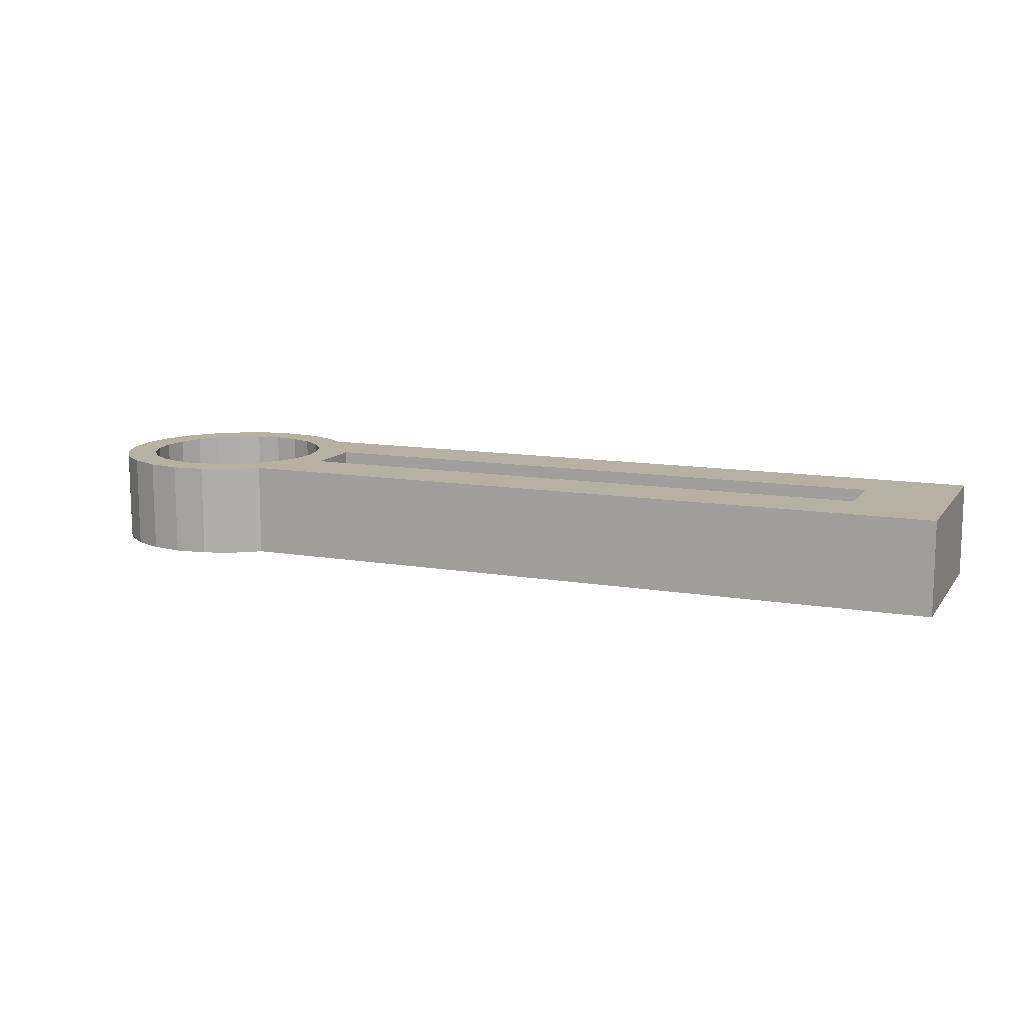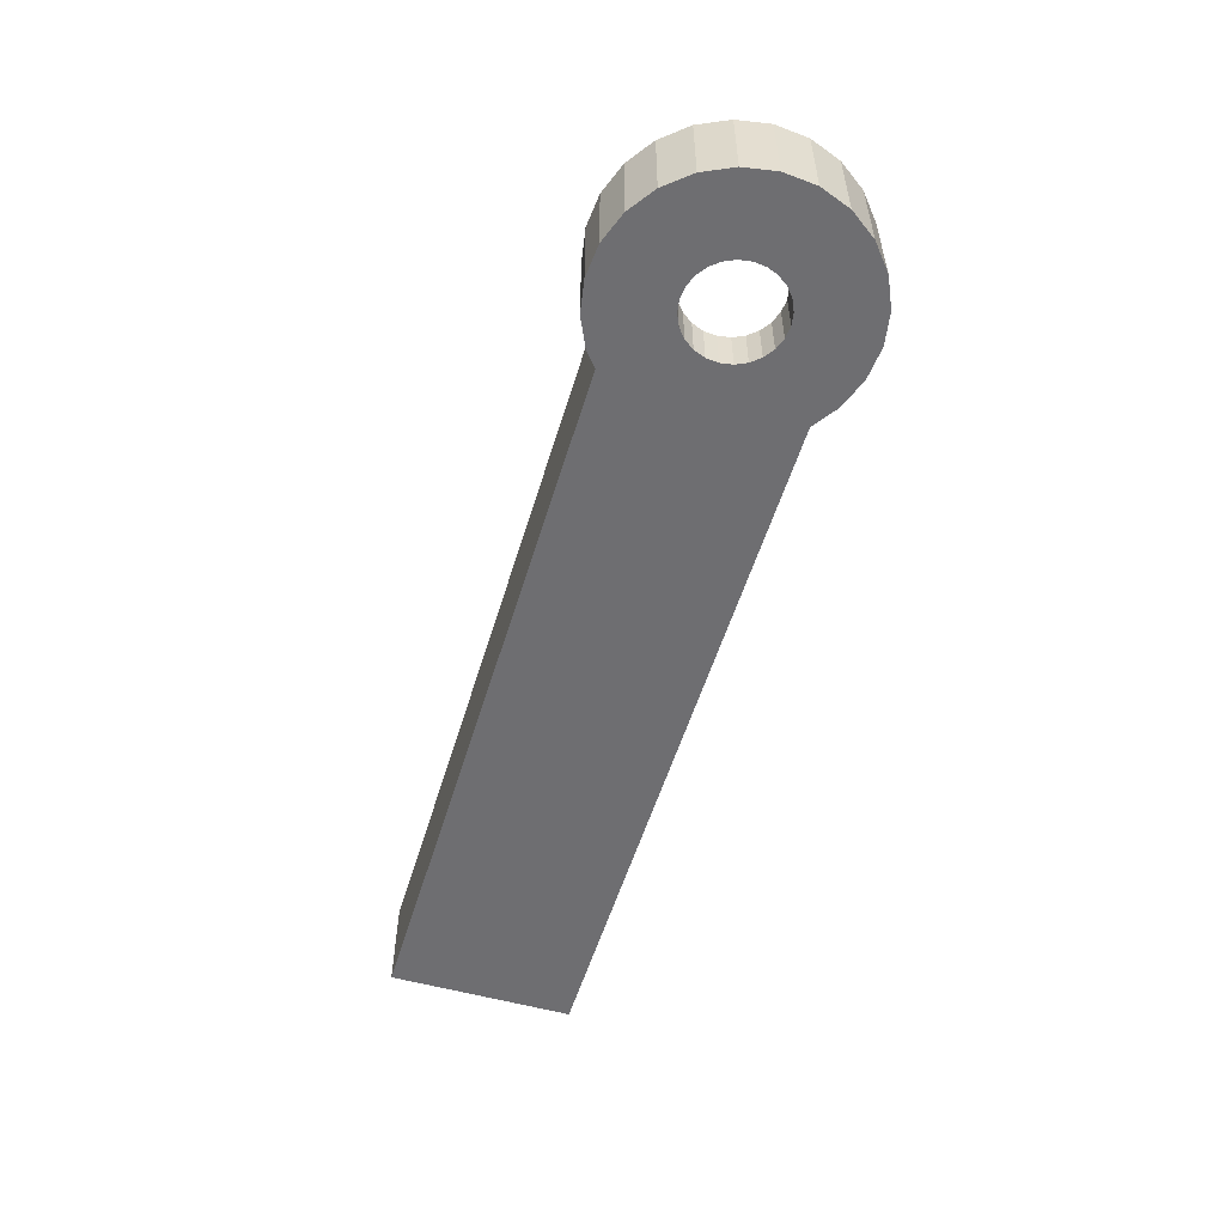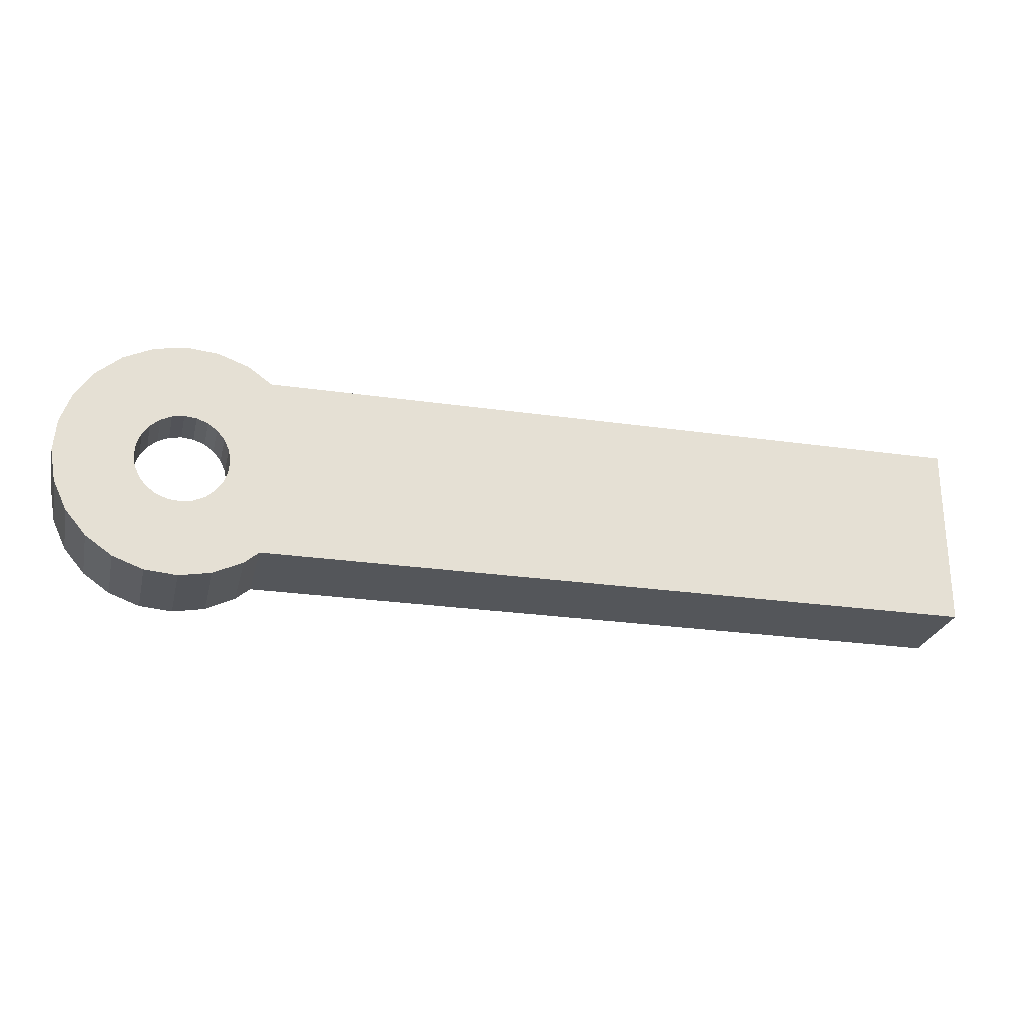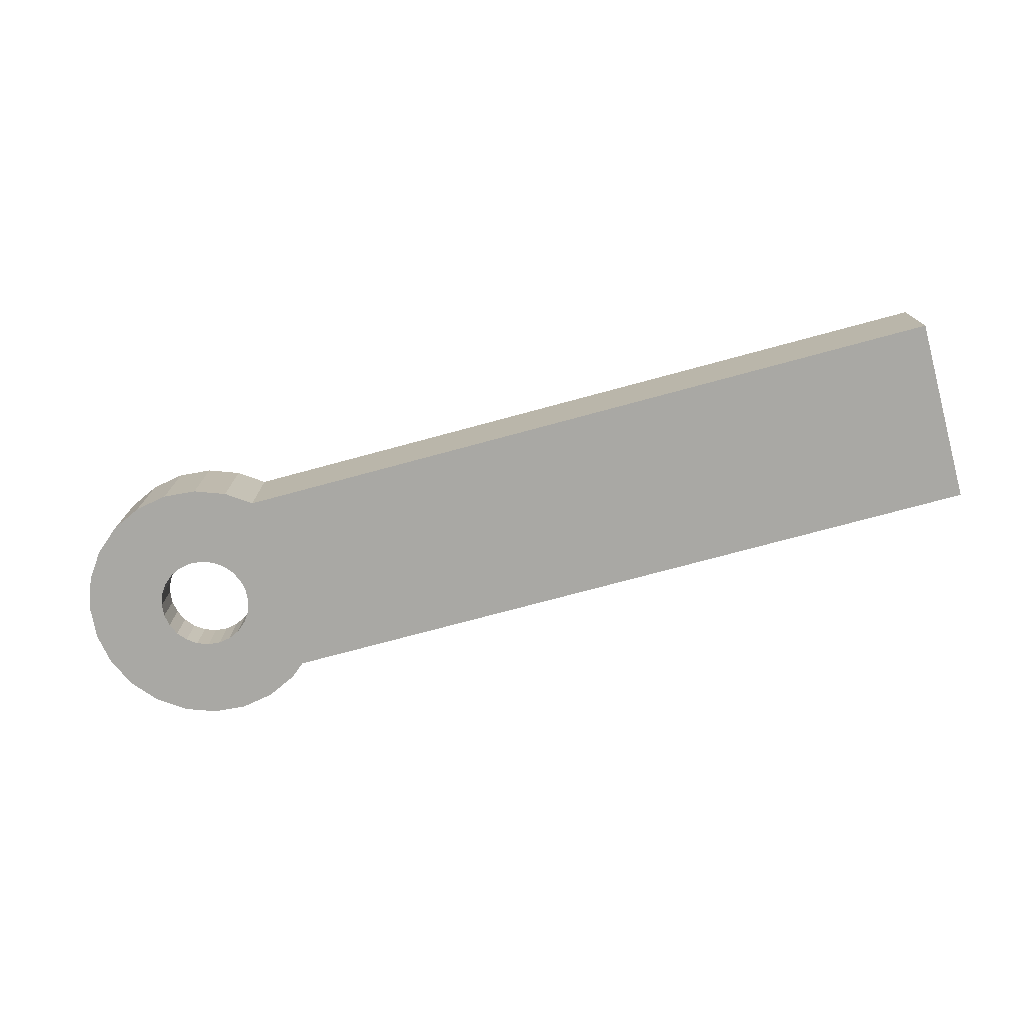
<metadata>
{"format":"obj","ext":"obj","renderer":"f3d","projection":"perspective","resolution":1024,"background":"white","views":[{"elev":11.9,"azim":22.1,"up":"+Y"},{"elev":-54.4,"azim":-106.7,"up":"+Y"},{"elev":-25.4,"azim":-13.1,"up":"+Z"},{"elev":-74.9,"azim":15.1,"up":"+Y"}]}
</metadata>
<code>
v -77.2 172.4 -198.5
v -77.2 172.4 -198.5
v -77.2 172.4 -198.5
v -77.2 170.9 -198.5
v -77.2 170.9 -198.5
v -77.2 170.9 -198.5
v -77.64 172.4 -194.2
v -77.64 172.4 -194.2
v -77.64 172.4 -194.2
v -77.64 172.4 -199.9
v -77.64 172.4 -199.9
v -77.64 172.4 -199.9
v -77.64 173.9 -194.2
v -77.64 173.9 -194.2
v -77.64 173.9 -194.2
v -77.64 173.9 -199.9
v -77.64 173.9 -199.9
v -77.64 173.9 -199.9
v -73.96 172.4 -197.8
v -73.96 172.4 -197.8
v -73.96 172.4 -197.8
v -73.96 172.4 -196.3
v -73.96 172.4 -196.3
v -73.96 172.4 -196.3
v -73.96 173.9 -197.8
v -73.96 173.9 -197.8
v -73.96 173.9 -197.8
v -73.96 173.9 -196.3
v -73.96 173.9 -196.3
v -73.96 173.9 -196.3
v -80.76 170.9 -196.2
v -80.76 170.9 -196.2
v -80.76 170.9 -196.2
v -80.76 173.9 -196.2
v -80.76 173.9 -196.2
v -80.76 173.9 -196.2
v -53.76 173.9 -196
v -53.76 173.9 -196
v -53.76 173.9 -196
v -53.76 173.9 -198.1
v -53.76 173.9 -198.1
v -53.76 173.9 -198.1
v -53.76 172.9 -196
v -53.76 172.9 -196
v -53.76 172.9 -196
v -53.76 172.9 -198.1
v -53.76 172.9 -198.1
v -53.76 172.9 -198.1
v -79.5 170.9 -200
v -79.5 170.9 -200
v -79.5 173.9 -200
v -79.5 173.9 -200
v -78.32 172.4 -196.7
v -78.32 172.4 -196.7
v -78.32 172.4 -196.7
v -78.32 170.9 -196.7
v -78.32 170.9 -196.7
v -78.32 170.9 -196.7
v -78.36 172.4 -197.1
v -78.36 172.4 -197.1
v -78.36 172.4 -197.1
v -78.36 170.9 -197.1
v -78.36 170.9 -197.1
v -78.36 170.9 -197.1
v -74.71 170.9 -200.4
v -74.71 170.9 -200.4
v -74.71 170.9 -200.4
v -74.71 173.9 -200.4
v -74.71 173.9 -200.4
v -74.71 173.9 -200.4
v -80.24 170.9 -199.2
v -80.24 170.9 -199.2
v -80.24 170.9 -199.2
v -80.24 173.9 -199.2
v -80.24 173.9 -199.2
v -80.24 173.9 -199.2
v -79.01 170.9 -193.7
v -79.01 170.9 -193.7
v -79.01 170.9 -193.7
v -79.01 173.9 -193.7
v -79.01 173.9 -193.7
v -79.01 173.9 -193.7
v -73.86 172.4 -197
v -73.86 172.4 -197
v -73.86 172.4 -197
v -73.86 173.9 -197
v -73.86 173.9 -197
v -73.86 173.9 -197
v -66.86 173.9 -196
v -66.86 173.9 -196
v -66.86 173.9 -198
v -66.86 173.9 -198
v -66.86 173.9 -198
v -66.86 172.9 -196
v -66.86 172.9 -196
v -66.86 172.9 -198
v -66.86 172.9 -198
v -66.86 172.9 -198
v -76.86 172.4 -194
v -76.86 172.4 -194
v -76.86 172.4 -194
v -76.86 172.4 -200
v -76.86 172.4 -200
v -76.86 172.4 -200
v -76.86 173.9 -194
v -76.86 173.9 -194
v -76.86 173.9 -194
v -76.86 173.9 -200
v -76.86 173.9 -200
v -76.86 173.9 -200
v -79.86 172.4 -197
v -79.86 172.4 -197
v -79.86 172.4 -197
v -79.86 173.9 -197
v -79.86 173.9 -197
v -79.86 173.9 -197
v -72.86 173.9 -196
v -72.86 173.9 -196
v -72.86 173.9 -196
v -72.86 173.9 -198.1
v -72.86 173.9 -198.1
v -72.86 173.9 -198.1
v -72.86 172.9 -196
v -72.86 172.9 -196
v -72.86 172.9 -196
v -72.86 172.9 -198.1
v -72.86 172.9 -198.1
v -72.86 172.9 -198.1
v -75.36 172.4 -197
v -75.36 172.4 -197
v -75.36 172.4 -197
v -75.36 170.9 -197
v -75.36 170.9 -197
v -75.36 170.9 -197
v -79.46 170.9 -194.1
v -79.46 170.9 -194.1
v -79.46 173.9 -194.1
v -79.46 173.9 -194.1
v -75.4 172.4 -197.4
v -75.4 172.4 -197.4
v -75.4 172.4 -197.4
v -75.4 170.9 -197.4
v -75.4 170.9 -197.4
v -75.4 170.9 -197.4
v -79.76 172.4 -197.8
v -79.76 172.4 -197.8
v -79.76 172.4 -197.8
v -79.76 172.4 -196.3
v -79.76 172.4 -196.3
v -79.76 172.4 -196.3
v -79.76 173.9 -197.8
v -79.76 173.9 -197.8
v -79.76 173.9 -197.8
v -79.76 173.9 -196.3
v -79.76 173.9 -196.3
v -79.76 173.9 -196.3
v -79.57 170.9 -200
v -79.57 170.9 -200
v -79.57 170.9 -200
v -79.57 173.9 -200
v -79.57 173.9 -200
v -79.57 173.9 -200
v -76.08 172.4 -194.2
v -76.08 172.4 -194.2
v -76.08 172.4 -194.2
v -76.08 172.4 -199.9
v -76.08 172.4 -199.9
v -76.08 172.4 -199.9
v -76.08 173.9 -194.2
v -76.08 173.9 -194.2
v -76.08 173.9 -194.2
v -76.08 173.9 -199.9
v -76.08 173.9 -199.9
v -76.08 173.9 -199.9
v -76.52 172.4 -195.6
v -76.52 172.4 -195.6
v -76.52 172.4 -195.6
v -76.52 170.9 -195.6
v -76.52 170.9 -195.6
v -76.52 170.9 -195.6
v -76.91 172.4 -195.5
v -76.91 172.4 -195.5
v -76.91 172.4 -195.5
v -76.91 170.9 -195.5
v -76.91 170.9 -195.5
v -76.91 170.9 -195.5
v -77.88 172.4 -198.1
v -77.88 172.4 -198.1
v -77.88 172.4 -198.1
v -77.88 170.9 -198.1
v -77.88 170.9 -198.1
v -77.88 170.9 -198.1
v -77.73 170.9 -201
v -77.73 170.9 -201
v -77.73 170.9 -201
v -77.73 173.9 -201
v -77.73 173.9 -201
v -77.73 173.9 -201
v -76.69 170.9 -201
v -76.69 170.9 -201
v -76.69 170.9 -201
v -76.69 173.9 -201
v -76.69 173.9 -201
v -76.69 173.9 -201
v -75.54 172.4 -197.8
v -75.54 172.4 -197.8
v -75.54 172.4 -197.8
v -75.54 170.9 -197.8
v -75.54 170.9 -197.8
v -75.54 170.9 -197.8
v -74.25 170.9 -200
v -74.25 170.9 -200
v -74.25 170.9 -200
v -74.25 173.9 -200
v -74.25 173.9 -200
v -74.25 173.9 -200
v -76.42 172.4 -198.5
v -76.42 172.4 -198.5
v -76.42 172.4 -198.5
v -76.42 170.9 -198.5
v -76.42 170.9 -198.5
v -76.42 170.9 -198.5
v -75.66 170.9 -200.9
v -75.66 170.9 -200.9
v -75.66 170.9 -200.9
v -75.66 173.9 -200.9
v -75.66 173.9 -200.9
v -75.66 173.9 -200.9
v -78.98 172.4 -199.2
v -78.98 172.4 -199.2
v -78.98 172.4 -199.2
v -78.98 172.4 -194.9
v -78.98 172.4 -194.9
v -78.98 172.4 -194.9
v -78.98 173.9 -199.2
v -78.98 173.9 -199.2
v -78.98 173.9 -199.2
v -78.98 173.9 -194.9
v -78.98 173.9 -194.9
v -78.98 173.9 -194.9
v -78.29 172.4 -197.5
v -78.29 172.4 -197.5
v -78.29 172.4 -197.5
v -78.29 170.9 -197.5
v -78.29 170.9 -197.5
v -78.29 170.9 -197.5
v -75.01 170.9 -193.5
v -75.01 170.9 -193.5
v -75.01 170.9 -193.5
v -75.01 173.9 -193.5
v -75.01 173.9 -193.5
v -75.01 173.9 -193.5
v -74.26 172.4 -195.5
v -74.26 172.4 -195.5
v -74.26 172.4 -195.5
v -74.26 172.4 -198.5
v -74.26 172.4 -198.5
v -74.26 172.4 -198.5
v -74.26 173.9 -195.5
v -74.26 173.9 -195.5
v -74.26 173.9 -195.5
v -74.26 173.9 -198.5
v -74.26 173.9 -198.5
v -74.26 173.9 -198.5
v -77.66 172.4 -195.8
v -77.66 172.4 -195.8
v -77.66 172.4 -195.8
v -77.66 170.9 -195.8
v -77.66 170.9 -195.8
v -77.66 170.9 -195.8
v -75.76 172.4 -198.1
v -75.76 172.4 -198.1
v -75.76 172.4 -198.1
v -75.76 170.9 -198.1
v -75.76 170.9 -198.1
v -75.76 170.9 -198.1
v -76.16 172.4 -195.7
v -76.16 172.4 -195.7
v -76.16 172.4 -195.7
v -76.16 170.9 -195.7
v -76.16 170.9 -195.7
v -76.16 170.9 -195.7
v -79.81 170.9 -194.3
v -79.81 170.9 -194.3
v -79.81 170.9 -194.3
v -79.81 173.9 -194.3
v -79.81 173.9 -194.3
v -79.81 173.9 -194.3
v -50.86 170.9 -194
v -50.86 170.9 -194
v -50.86 170.9 -194
v -50.86 170.9 -200
v -50.86 170.9 -200
v -50.86 170.9 -200
v -50.86 173.9 -194
v -50.86 173.9 -194
v -50.86 173.9 -194
v -50.86 173.9 -200
v -50.86 173.9 -200
v -50.86 173.9 -200
v -78.13 172.4 -197.8
v -78.13 172.4 -197.8
v -78.13 172.4 -197.8
v -78.13 170.9 -197.8
v -78.13 170.9 -197.8
v -78.13 170.9 -197.8
v -75.59 172.4 -196.3
v -75.59 172.4 -196.3
v -75.59 172.4 -196.3
v -75.59 170.9 -196.3
v -75.59 170.9 -196.3
v -75.59 170.9 -196.3
v -75.36 172.4 -194.5
v -75.36 172.4 -194.5
v -75.36 172.4 -194.5
v -75.36 172.4 -199.6
v -75.36 172.4 -199.6
v -75.36 172.4 -199.6
v -75.36 173.9 -194.5
v -75.36 173.9 -194.5
v -75.36 173.9 -194.5
v -75.36 173.9 -199.6
v -75.36 173.9 -199.6
v -75.36 173.9 -199.6
v -78.36 172.4 -194.5
v -78.36 172.4 -194.5
v -78.36 172.4 -194.5
v -78.36 172.4 -199.6
v -78.36 172.4 -199.6
v -78.36 172.4 -199.6
v -78.36 173.9 -194.5
v -78.36 173.9 -194.5
v -78.36 173.9 -194.5
v -78.36 173.9 -199.6
v -78.36 173.9 -199.6
v -78.36 173.9 -199.6
v -74.22 170.9 -194.1
v -74.22 170.9 -194.1
v -74.22 170.9 -194.1
v -74.22 173.9 -194.1
v -74.22 173.9 -194.1
v -74.22 173.9 -194.1
v -77.56 172.4 -198.4
v -77.56 172.4 -198.4
v -77.56 172.4 -198.4
v -77.56 170.9 -198.4
v -77.56 170.9 -198.4
v -77.56 170.9 -198.4
v -77.96 172.4 -196
v -77.96 172.4 -196
v -77.96 172.4 -196
v -77.96 170.9 -196
v -77.96 170.9 -196
v -77.96 170.9 -196
v -76.06 172.4 -198.3
v -76.06 172.4 -198.3
v -76.06 172.4 -198.3
v -76.06 170.9 -198.3
v -76.06 170.9 -198.3
v -76.06 170.9 -198.3
v -80.86 170.9 -197.2
v -80.86 170.9 -197.2
v -80.86 170.9 -197.2
v -80.86 173.9 -197.2
v -80.86 173.9 -197.2
v -80.86 173.9 -197.2
v -79.46 172.4 -195.5
v -79.46 172.4 -195.5
v -79.46 172.4 -195.5
v -79.46 172.4 -198.5
v -79.46 172.4 -198.5
v -79.46 172.4 -198.5
v -79.46 173.9 -195.5
v -79.46 173.9 -195.5
v -79.46 173.9 -195.5
v -79.46 173.9 -198.5
v -79.46 173.9 -198.5
v -79.46 173.9 -198.5
v -78.71 170.9 -200.6
v -78.71 170.9 -200.6
v -78.71 170.9 -200.6
v -78.71 173.9 -200.6
v -78.71 173.9 -200.6
v -78.71 173.9 -200.6
v -74.74 172.4 -199.2
v -74.74 172.4 -199.2
v -74.74 172.4 -199.2
v -74.74 172.4 -194.9
v -74.74 172.4 -194.9
v -74.74 172.4 -194.9
v -74.74 173.9 -199.2
v -74.74 173.9 -199.2
v -74.74 173.9 -199.2
v -74.74 173.9 -194.9
v -74.74 173.9 -194.9
v -74.74 173.9 -194.9
v -75.43 172.4 -196.6
v -75.43 172.4 -196.6
v -75.43 172.4 -196.6
v -75.43 170.9 -196.6
v -75.43 170.9 -196.6
v -75.43 170.9 -196.6
v -78.06 170.9 -193.2
v -78.06 170.9 -193.2
v -78.06 170.9 -193.2
v -78.06 173.9 -193.2
v -78.06 173.9 -193.2
v -78.06 173.9 -193.2
v -77.3 172.4 -195.6
v -77.3 172.4 -195.6
v -77.3 172.4 -195.6
v -77.3 170.9 -195.6
v -77.3 170.9 -195.6
v -77.3 170.9 -195.6
v -80.68 170.9 -198.2
v -80.68 170.9 -198.2
v -80.68 170.9 -198.2
v -80.68 173.9 -198.2
v -80.68 173.9 -198.2
v -80.68 173.9 -198.2
v -80.41 170.9 -195.2
v -80.41 170.9 -195.2
v -80.41 170.9 -195.2
v -80.41 173.9 -195.2
v -80.41 173.9 -195.2
v -80.41 173.9 -195.2
v -77.03 170.9 -193.1
v -77.03 170.9 -193.1
v -77.03 170.9 -193.1
v -77.03 173.9 -193.1
v -77.03 173.9 -193.1
v -77.03 173.9 -193.1
v -78.19 172.4 -196.3
v -78.19 172.4 -196.3
v -78.19 172.4 -196.3
v -78.19 170.9 -196.3
v -78.19 170.9 -196.3
v -78.19 170.9 -196.3
v -75.99 170.9 -193.1
v -75.99 170.9 -193.1
v -75.99 170.9 -193.1
v -75.99 173.9 -193.1
v -75.99 173.9 -193.1
v -75.99 173.9 -193.1
v -75.84 172.4 -196
v -75.84 172.4 -196
v -75.84 172.4 -196
v -75.84 170.9 -196
v -75.84 170.9 -196
v -75.84 170.9 -196
v -76.81 172.4 -198.5
v -76.81 172.4 -198.5
v -76.81 172.4 -198.5
v -76.81 170.9 -198.5
v -76.81 170.9 -198.5
v -76.81 170.9 -198.5
f 29 255 261
f 320 165 171
f 170 100 106
f 259 389 395
f 140 210 142
f 279 448 282
f 129 143 132
f 205 276 208
f 398 134 400
f 447 310 449
f 308 401 311
f 176 281 178
f 265 412 268
f 411 186 413
f 181 179 185
f 350 270 352
f 434 354 438
f 53 437 56
f 59 58 63
f 293 295 289
f 212 300 294
f 66 216 213
f 225 70 67
f 201 226 224
f 195 202 199
f 379 196 194
f 49 384 381
f 158 51 49
f 73 161 159
f 451 5 454
f 417 74 71
f 361 419 415
f 33 365 362
f 422 34 32
f 284 425 421
f 136 287 283
f 79 138 136
f 404 80 78
f 429 406 403
f 440 430 428
f 249 444 441
f 337 250 248
f 291 341 339
f 324 387 393
f 299 40 297
f 40 299 214
f 40 214 91
f 91 214 121
f 121 214 119
f 119 214 25
f 119 25 88
f 25 214 263
f 263 214 68
f 263 68 392
f 392 68 228
f 392 228 323
f 323 228 174
f 174 228 203
f 174 203 109
f 109 203 198
f 109 198 18
f 18 198 336
f 336 198 383
f 336 383 237
f 237 383 52
f 237 52 378
f 378 52 151
f 151 52 162
f 151 162 76
f 151 76 115
f 297 38 342
f 38 297 40
f 342 38 90
f 342 90 119
f 342 119 88
f 342 88 28
f 342 28 260
f 342 260 252
f 252 260 394
f 252 394 319
f 252 319 442
f 442 319 169
f 442 169 432
f 432 169 105
f 432 105 15
f 432 15 408
f 408 15 332
f 408 332 82
f 82 332 240
f 82 240 374
f 82 374 137
f 137 374 154
f 137 154 286
f 286 154 115
f 286 115 424
f 424 115 76
f 424 76 418
f 424 418 35
f 35 418 366
f 439 133 247
f 133 439 402
f 402 439 312
f 312 439 450
f 450 439 280
f 280 439 427
f 280 427 180
f 180 427 184
f 184 427 414
f 414 427 405
f 414 405 269
f 269 405 353
f 353 405 436
f 436 405 77
f 436 77 57
f 57 77 62
f 62 77 380
f 380 77 50
f 50 77 135
f 50 135 285
f 50 285 157
f 157 285 72
f 72 285 423
f 72 423 416
f 416 423 31
f 416 31 363
f 338 292 290
f 292 338 211
f 211 338 247
f 211 247 65
f 65 247 223
f 223 247 133
f 223 133 144
f 223 144 209
f 223 209 274
f 223 274 200
f 200 274 359
f 200 359 221
f 200 221 456
f 200 456 193
f 193 456 6
f 193 6 346
f 193 346 191
f 193 191 380
f 380 191 305
f 380 305 245
f 380 245 62
f 264 21 27
f 241 64 244
f 19 22 85
f 22 19 257
f 22 257 254
f 254 257 386
f 254 386 388
f 388 386 317
f 388 317 313
f 313 317 130
f 130 317 139
f 139 317 168
f 139 168 206
f 206 168 273
f 273 168 355
f 355 168 219
f 219 168 103
f 219 103 453
f 453 103 2
f 2 103 12
f 2 12 344
f 344 12 188
f 188 12 330
f 188 330 303
f 303 330 242
f 242 330 61
f 313 397 163
f 397 313 130
f 163 397 309
f 163 309 445
f 163 445 277
f 163 277 99
f 99 277 175
f 99 175 182
f 99 182 9
f 9 182 409
f 9 409 267
f 9 267 326
f 326 267 349
f 326 349 435
f 326 435 54
f 326 54 61
f 326 61 330
f 326 330 231
f 326 231 234
f 234 231 372
f 234 372 368
f 368 372 145
f 368 145 148
f 148 145 112
f 217 455 220
f 356 222 358
f 1 347 4
f 235 329 335
f 16 102 108
f 271 360 275
f 302 246 306
f 345 190 348
f 189 304 192
f 391 256 262
f 26 83 86
f 377 230 236
f 396 315 321
f 87 24 30
f 173 316 322
f 110 166 172
f 334 11 17
f 153 370 376
f 114 146 152
f 156 113 116
f 373 149 155
f 239 369 375
f 331 232 238
f 14 327 333
f 107 7 13
f 96 127 125
f 37 94 89
f 41 45 39
f 92 48 42
f 122 98 93
f 117 126 120
f 89 124 118
f 29 23 255
f 320 314 165
f 170 164 100
f 259 253 389
f 140 207 210
f 279 446 448
f 129 141 143
f 205 272 276
f 398 131 134
f 447 307 310
f 308 399 401
f 176 278 281
f 265 410 412
f 411 183 186
f 181 177 179
f 350 266 270
f 434 351 354
f 53 433 437
f 59 55 58
f 293 298 295
f 212 215 300
f 66 69 216
f 225 227 70
f 201 204 226
f 195 197 202
f 379 382 196
f 49 51 384
f 158 160 51
f 73 75 161
f 451 3 5
f 417 420 74
f 361 364 419
f 33 36 365
f 422 426 34
f 284 288 425
f 136 138 287
f 79 81 138
f 404 407 80
f 429 431 406
f 440 443 430
f 249 251 444
f 337 340 250
f 291 296 341
f 324 318 387
f 264 258 21
f 241 60 64
f 217 452 455
f 356 218 222
f 1 343 347
f 235 229 329
f 16 10 102
f 271 357 360
f 302 243 246
f 345 187 190
f 189 301 304
f 391 385 256
f 26 20 83
f 377 371 230
f 396 390 315
f 87 84 24
f 173 167 316
f 110 104 166
f 334 328 11
f 153 147 370
f 114 111 146
f 156 150 113
f 373 367 149
f 239 233 369
f 331 325 232
f 14 8 327
f 107 101 7
f 125 95 96
f 95 44 96
f 44 46 96
f 37 43 94
f 41 47 45
f 92 97 48
f 122 128 98
f 117 123 126
f 89 94 124

</code>
